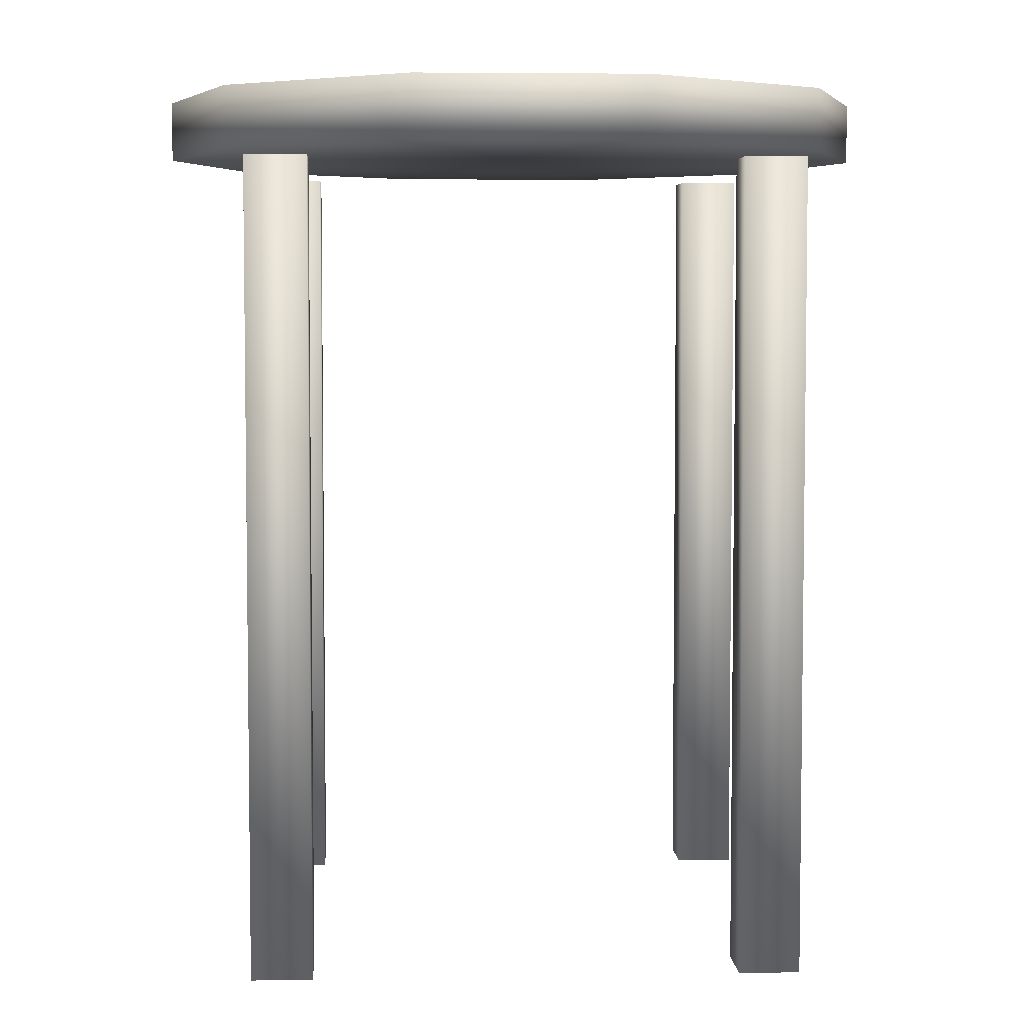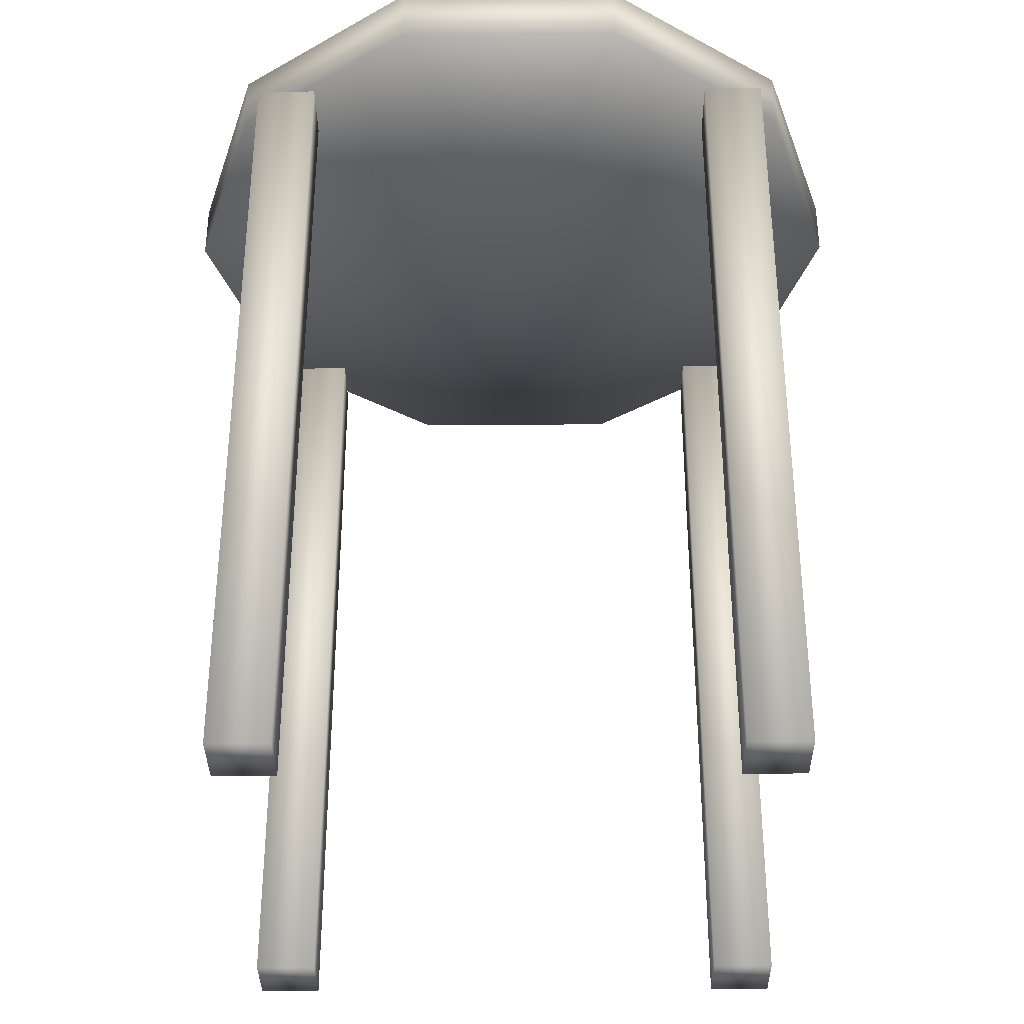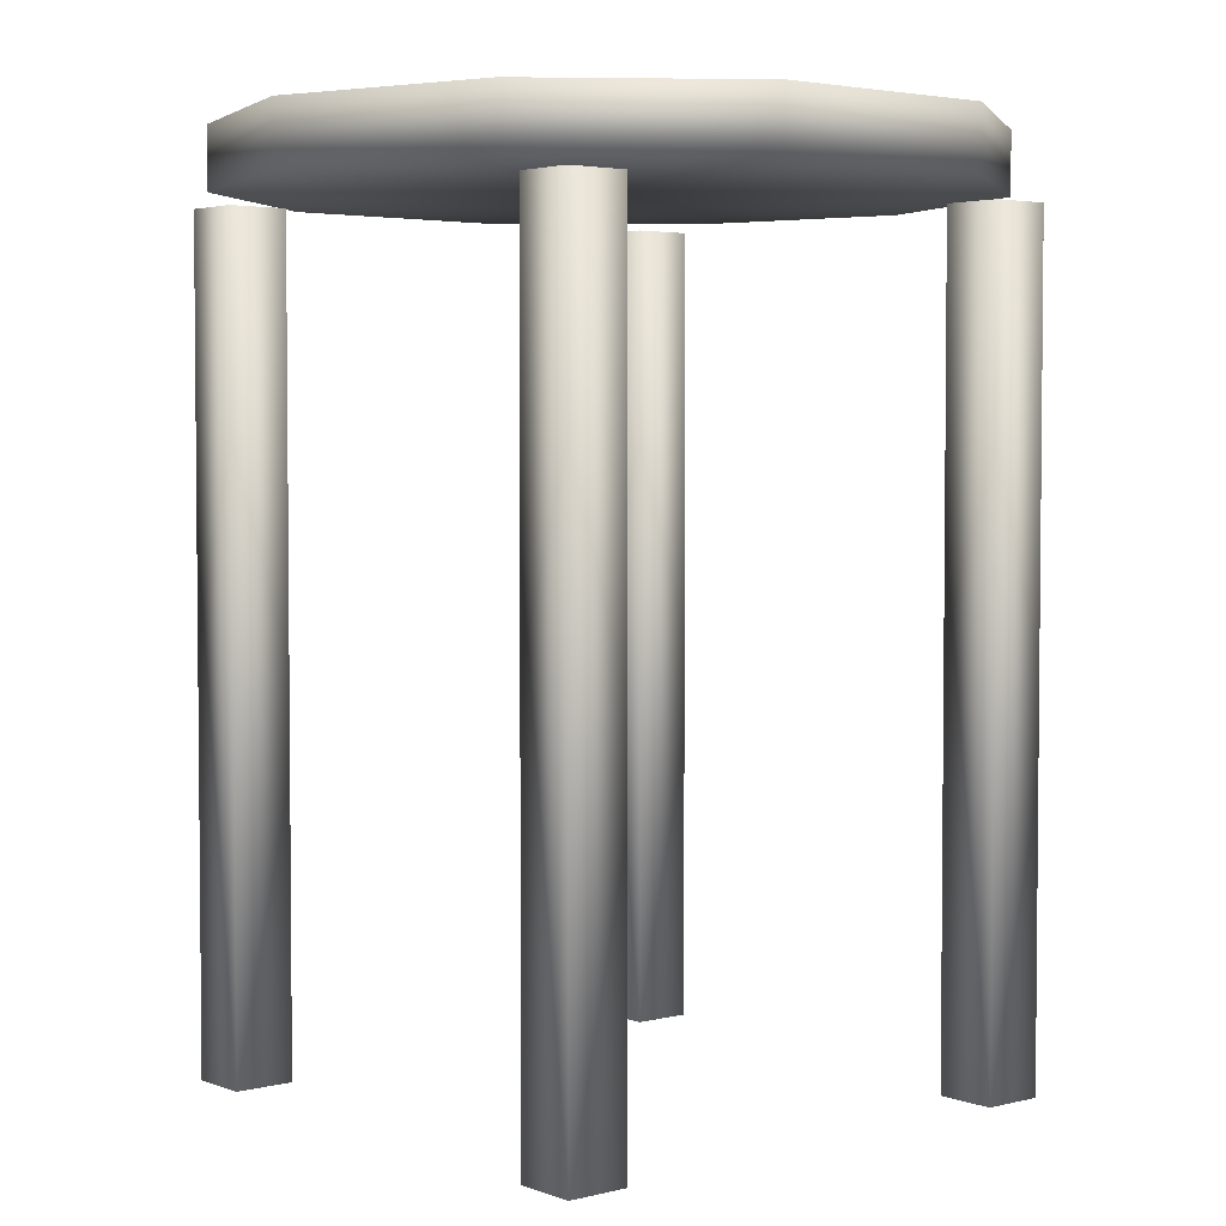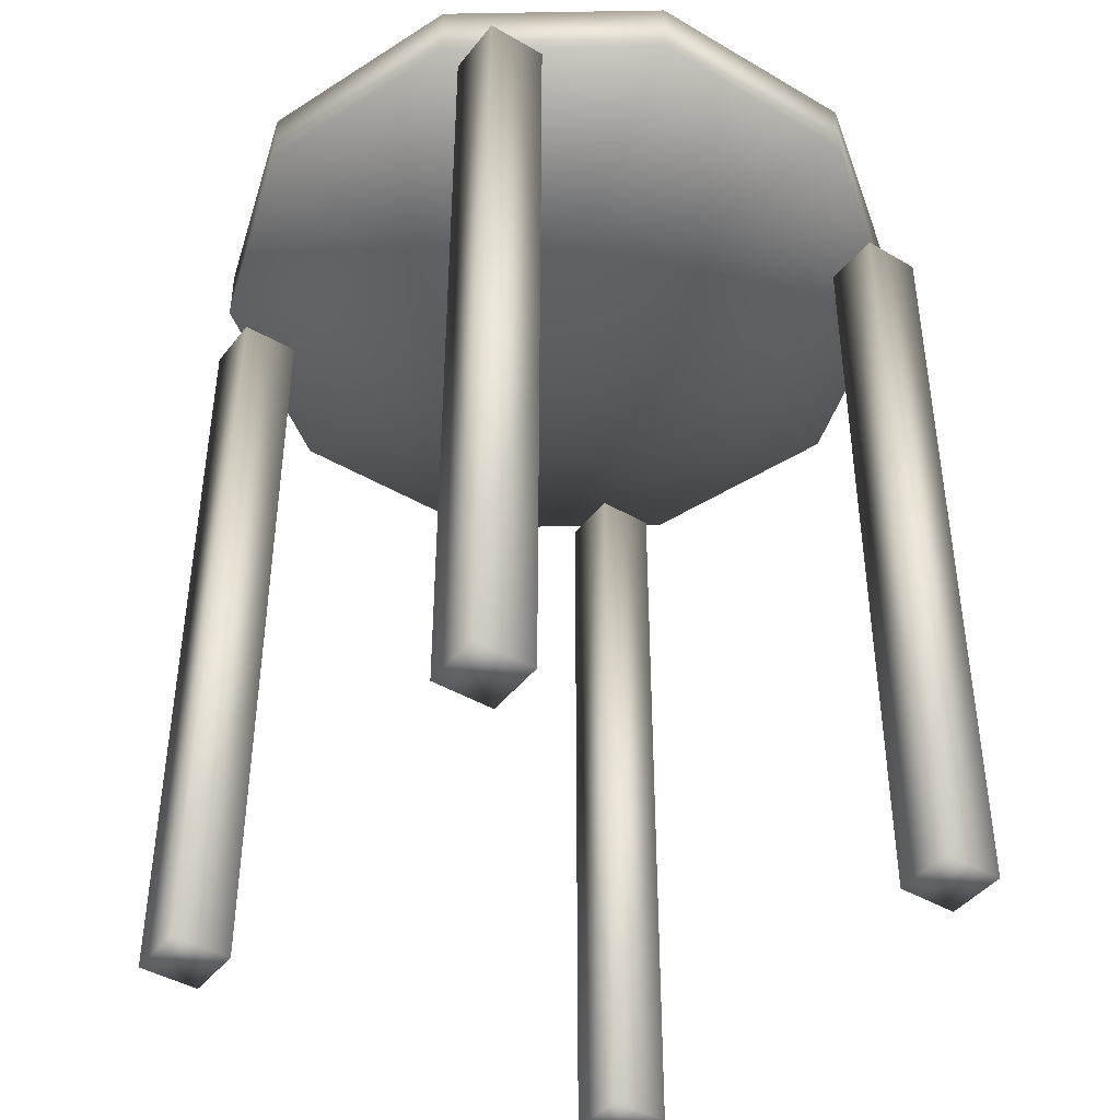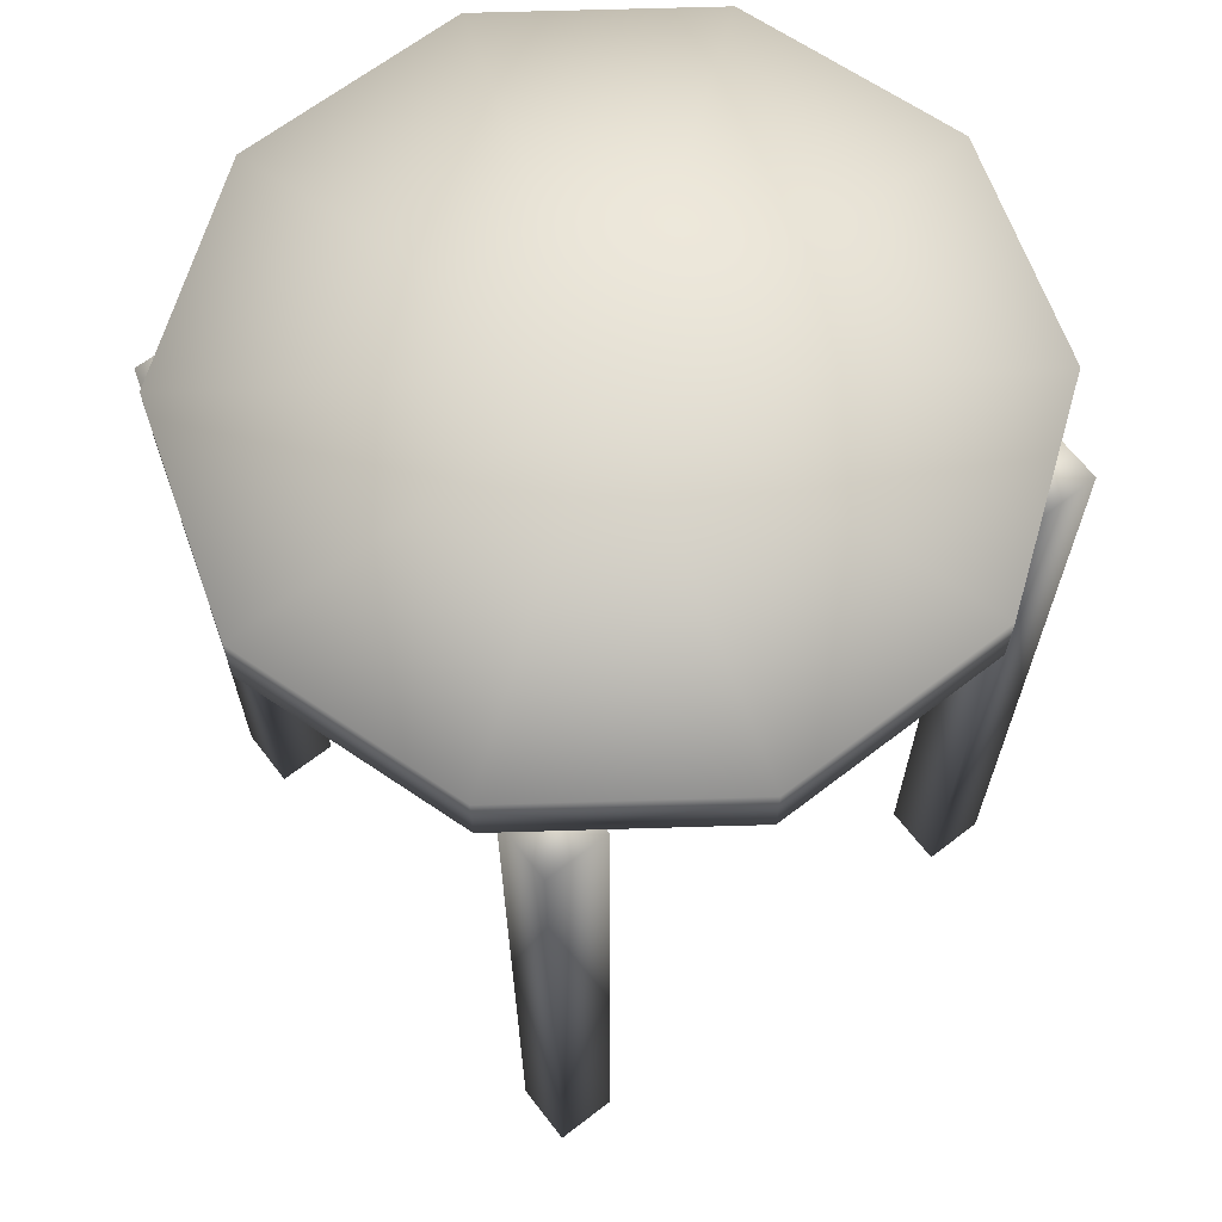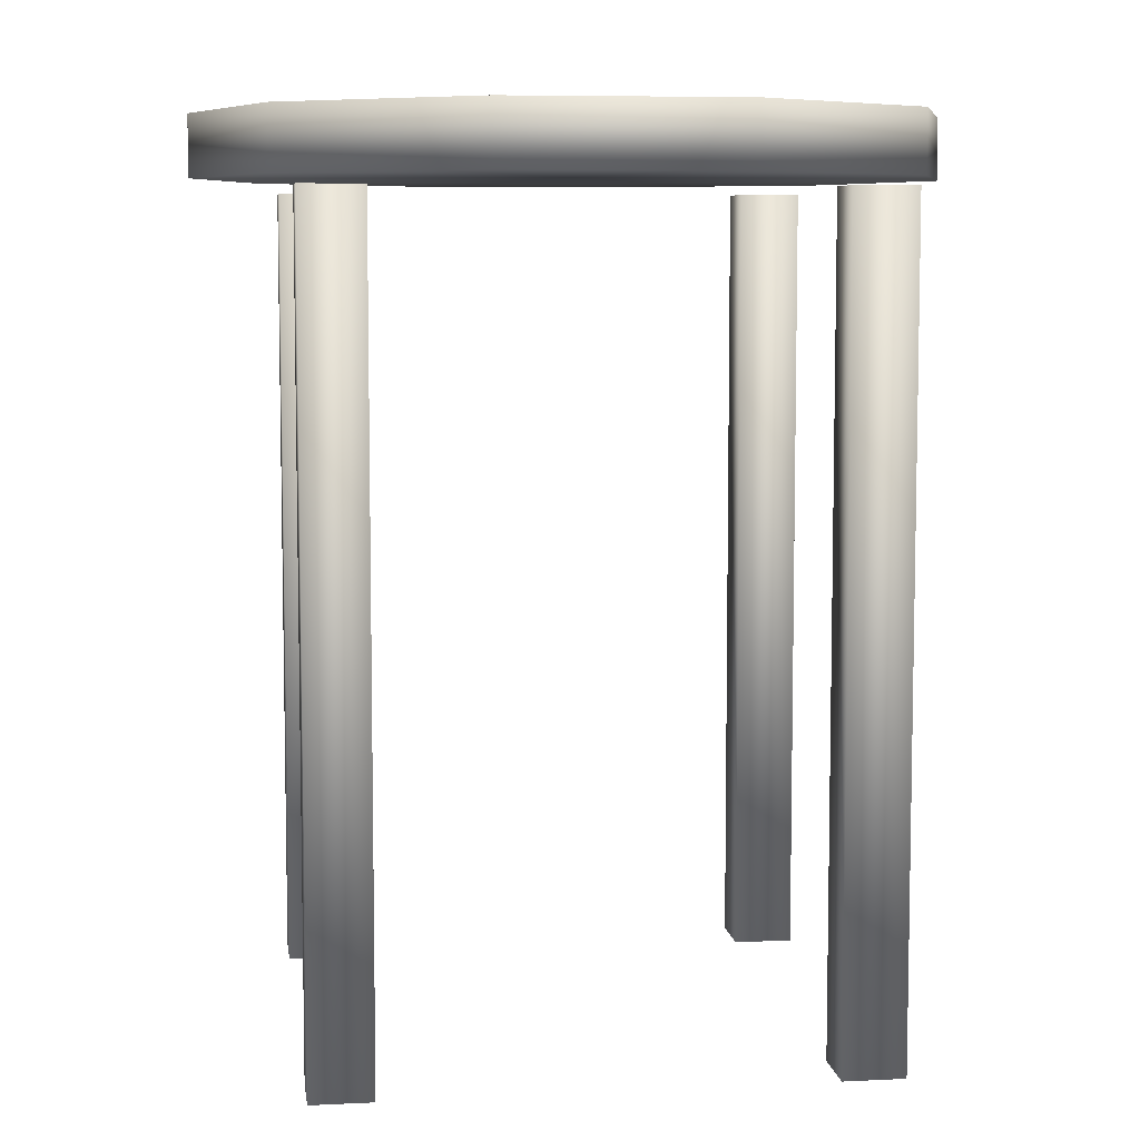
<metadata>
{"format":"obj","ext":"obj","renderer":"f3d","projection":"perspective","resolution":1024,"background":"white","views":[{"elev":4.9,"azim":-3.1,"up":"+Y"},{"elev":-34.8,"azim":0.6,"up":"+Y"},{"elev":3.5,"azim":140.2,"up":"+Y"},{"elev":-43.1,"azim":-34.9,"up":"+Y"},{"elev":66.0,"azim":-37.7,"up":"+Y"},{"elev":7.1,"azim":-7.9,"up":"+Y"}]}
</metadata>
<code>
v 0.7361 0.975 0.6299
v 0.7361 0.9095 0.6299
v 0.4181 0.9095 0.3989
v 0.4181 0.975 0.3989
v 0.5396 0.975 0.7727
v 0.5396 0.9095 0.7727
v 0.2966 0.975 0.7727
v 0.2966 0.9095 0.7727
v 0.1001 0.975 0.6299
v 0.1001 0.9095 0.6299
v 0.025 0.975 0.3989
v 0.025 0.9095 0.3989
v 0.1001 0.975 0.1678
v 0.1001 0.9095 0.1678
v 0.2966 0.975 0.025
v 0.2966 0.9095 0.025
v 0.5396 0.975 0.025
v 0.5396 0.9095 0.025
v 0.7361 0.975 0.1678
v 0.7361 0.9095 0.1678
v 0.8112 0.975 0.3989
v 0.8112 0.9095 0.3989
v 0.6474 0.025 0.6282
v 0.7129 0.025 0.6282
v 0.7129 0.8986 0.6282
v 0.6474 0.8986 0.6282
v 0.6474 0.025 0.6937
v 0.7129 0.025 0.6937
v 0.7129 0.8986 0.6937
v 0.6474 0.8986 0.6937
v 0.1233 0.025 0.6282
v 0.1888 0.025 0.6282
v 0.1888 0.8986 0.6282
v 0.1233 0.8986 0.6282
v 0.1233 0.025 0.6937
v 0.1888 0.025 0.6937
v 0.1888 0.8986 0.6937
v 0.1233 0.8986 0.6937
v 0.1233 0.025 0.104
v 0.1888 0.025 0.104
v 0.1888 0.8986 0.104
v 0.1233 0.8986 0.104
v 0.1233 0.025 0.1696
v 0.1888 0.025 0.1696
v 0.1888 0.8986 0.1696
v 0.1233 0.8986 0.1696
v 0.6474 0.025 0.104
v 0.7129 0.025 0.104
v 0.7129 0.8986 0.104
v 0.6474 0.8986 0.104
v 0.6474 0.025 0.1696
v 0.7129 0.025 0.1696
v 0.7129 0.8986 0.1696
v 0.6474 0.8986 0.1696
f 21 1 22
f 1 2 22
f 3 22 2
f 4 1 21
f 1 5 2
f 5 6 2
f 3 2 6
f 4 5 1
f 5 7 6
f 7 8 6
f 3 6 8
f 4 7 5
f 7 9 8
f 9 10 8
f 3 8 10
f 4 9 7
f 9 11 10
f 11 12 10
f 3 10 12
f 4 11 9
f 11 13 12
f 13 14 12
f 3 12 14
f 4 13 11
f 13 15 14
f 15 16 14
f 3 14 16
f 4 15 13
f 15 17 16
f 17 18 16
f 3 16 18
f 4 17 15
f 17 19 18
f 19 20 18
f 3 18 20
f 4 19 17
f 19 21 20
f 21 22 20
f 3 20 22
f 4 21 19
f 23 26 24
f 24 26 25
f 23 28 27
f 23 24 28
f 23 27 26
f 26 27 30
f 26 30 29
f 26 29 25
f 24 29 28
f 24 25 29
f 28 30 27
f 28 29 30
f 31 34 32
f 32 34 33
f 31 36 35
f 31 32 36
f 31 35 34
f 34 35 38
f 34 38 37
f 34 37 33
f 32 37 36
f 32 33 37
f 36 38 35
f 36 37 38
f 39 42 40
f 40 42 41
f 39 44 43
f 39 40 44
f 39 43 42
f 42 43 46
f 42 46 45
f 42 45 41
f 40 45 44
f 40 41 45
f 44 46 43
f 44 45 46
f 47 50 48
f 48 50 49
f 47 52 51
f 47 48 52
f 47 51 50
f 50 51 54
f 50 54 53
f 50 53 49
f 48 53 52
f 48 49 53
f 52 54 51
f 52 53 54

</code>
